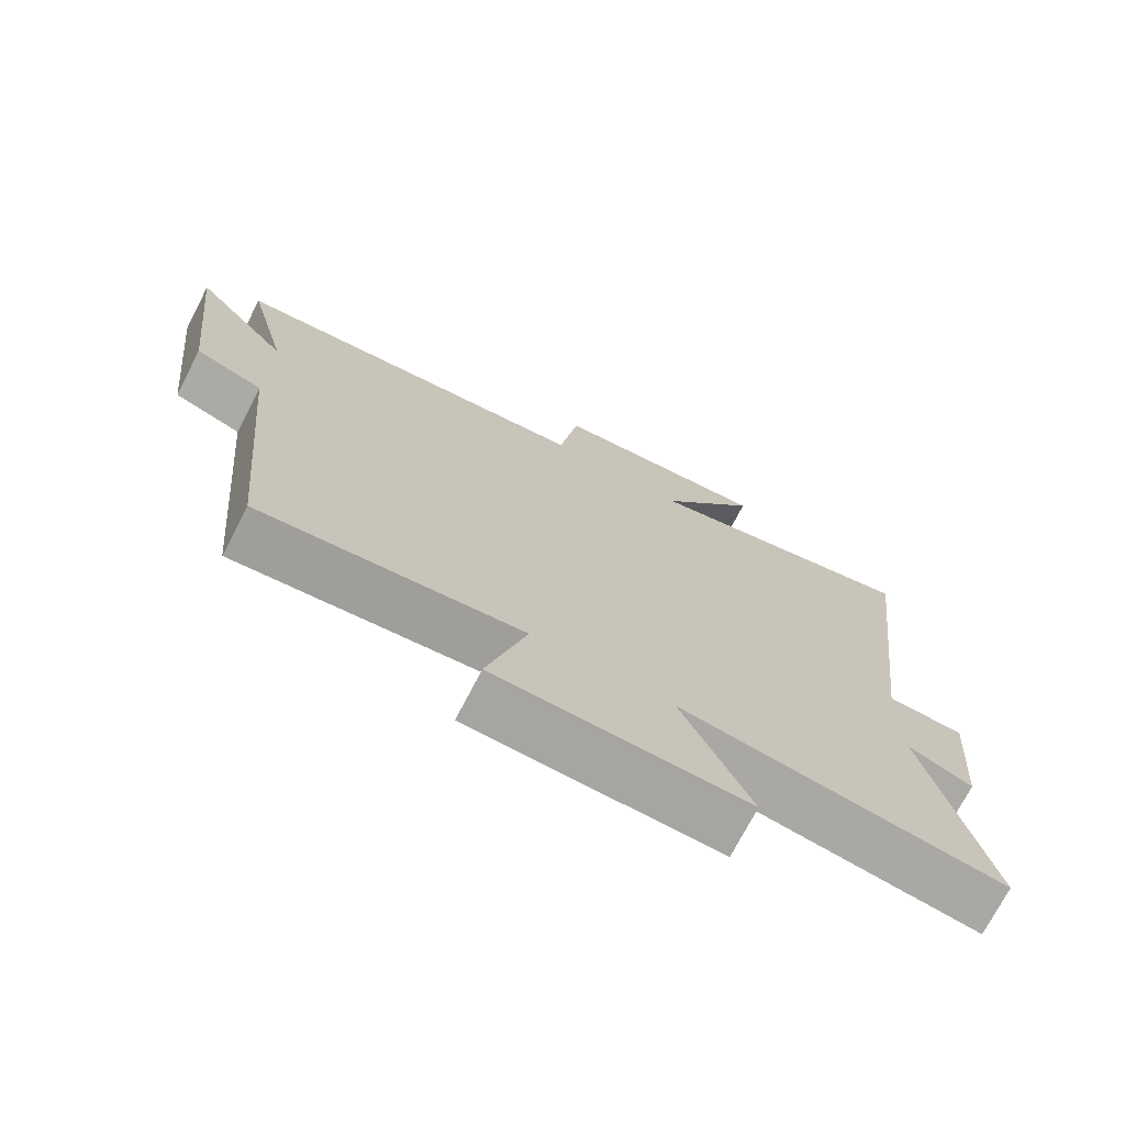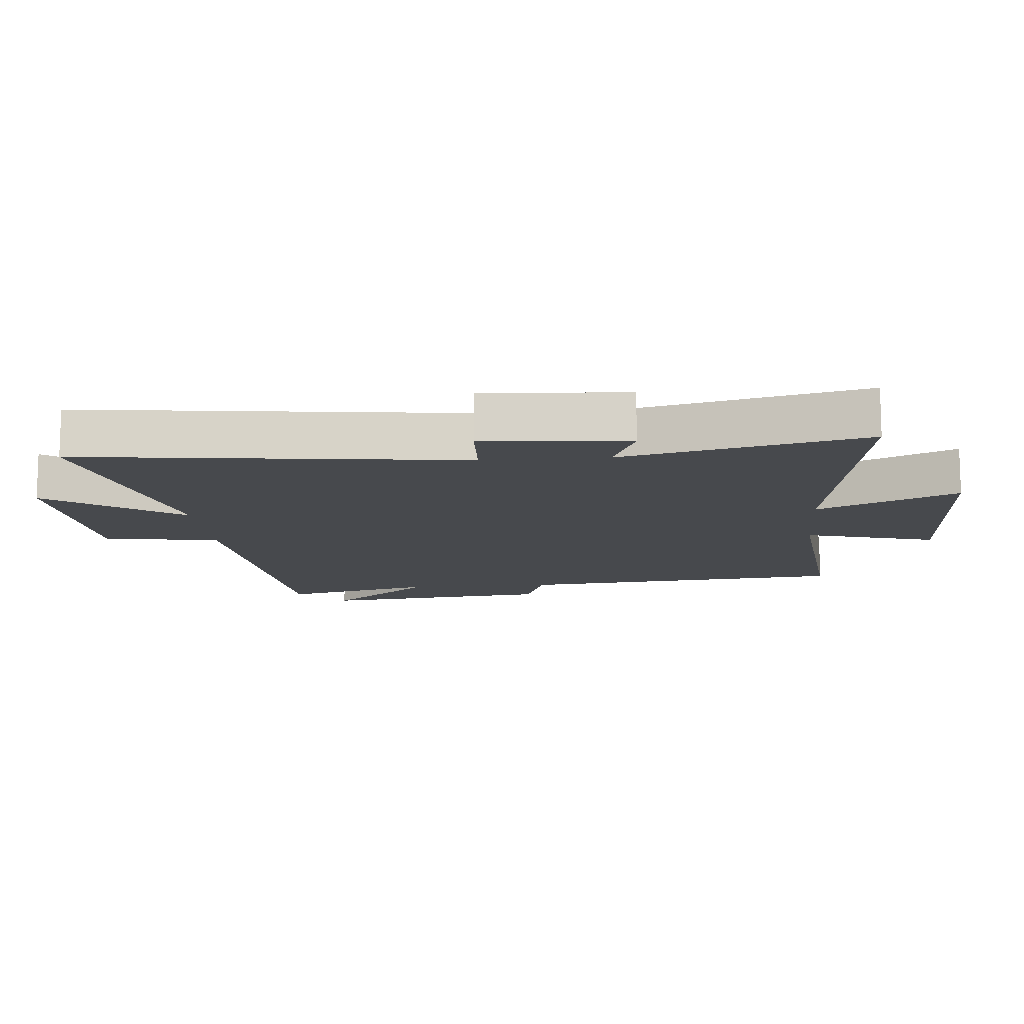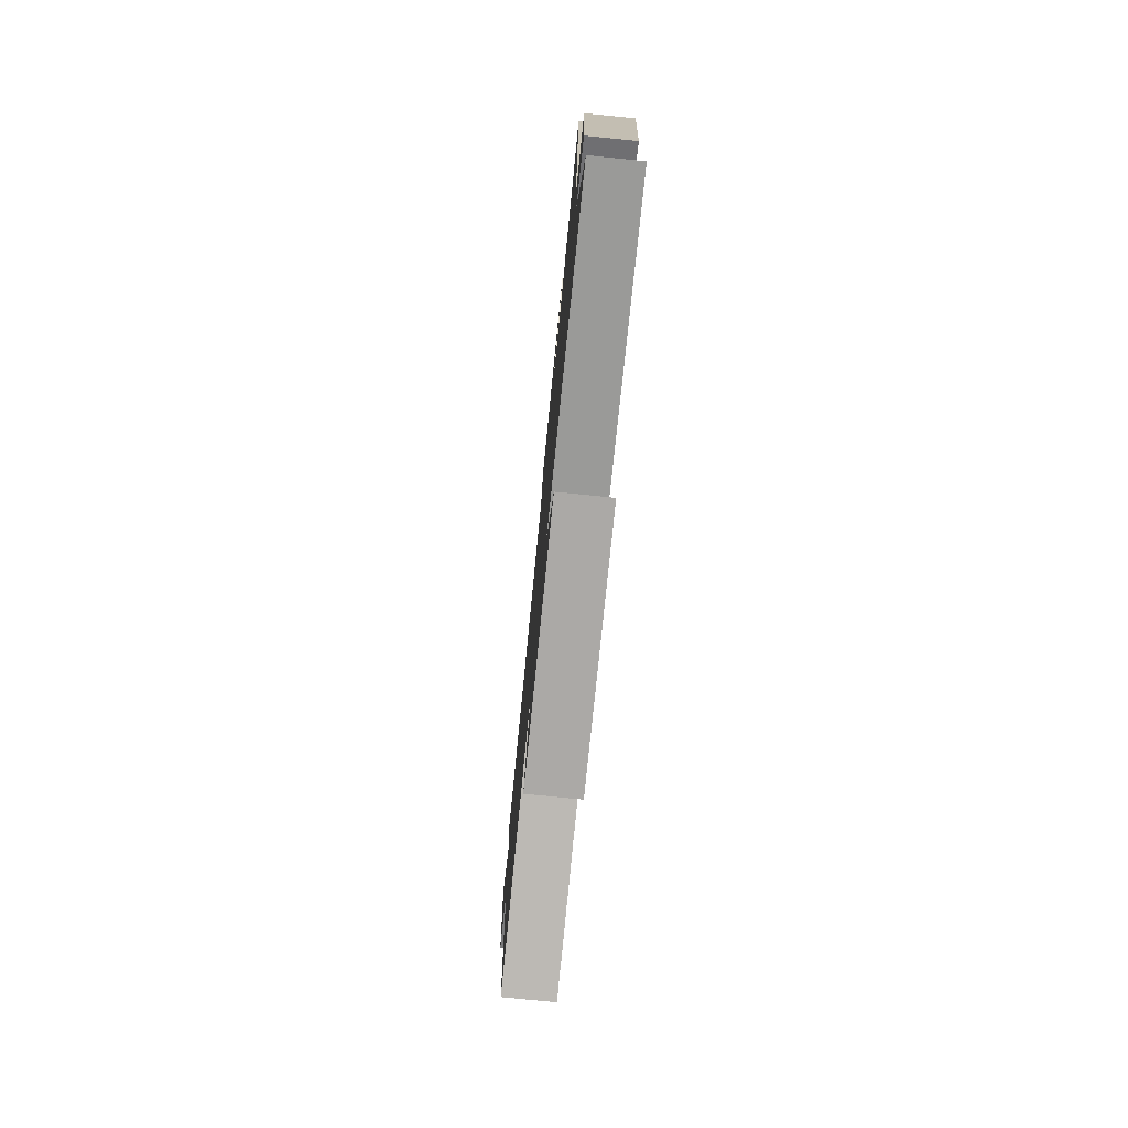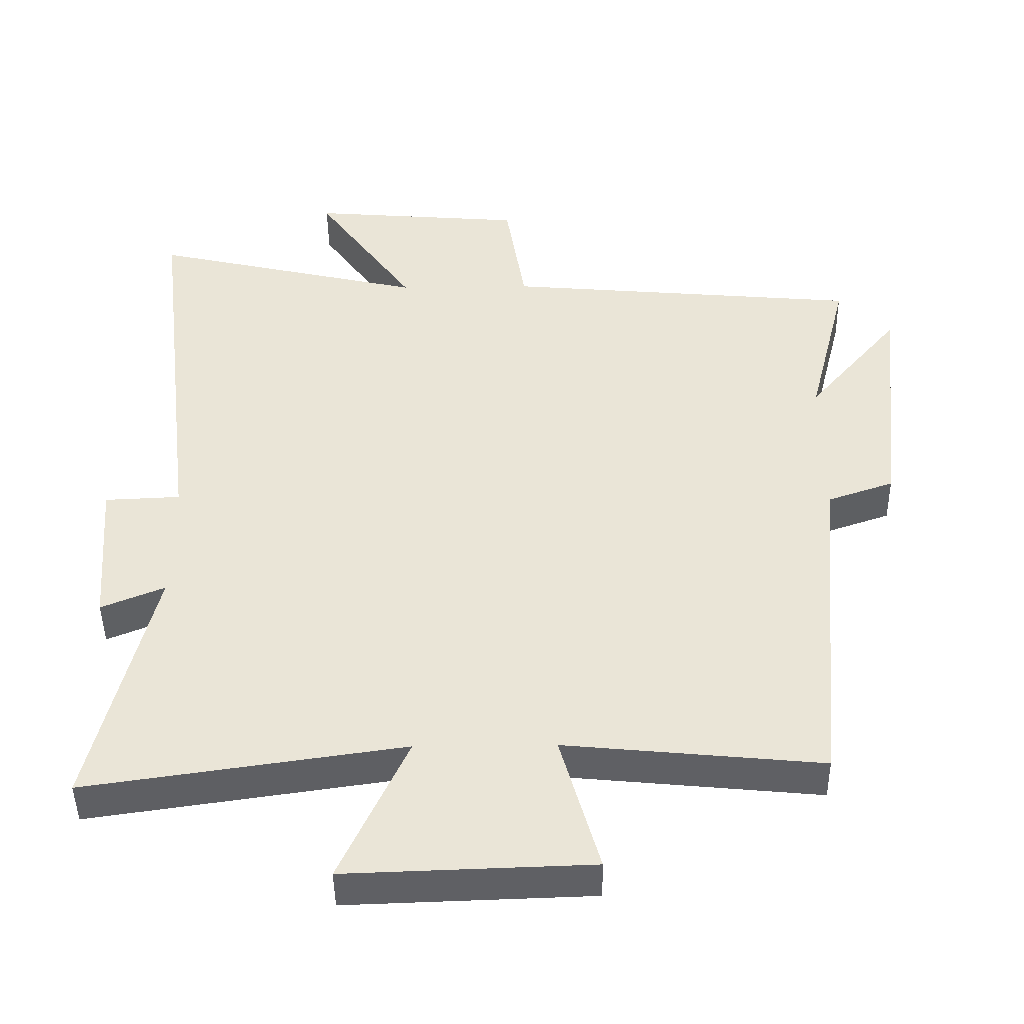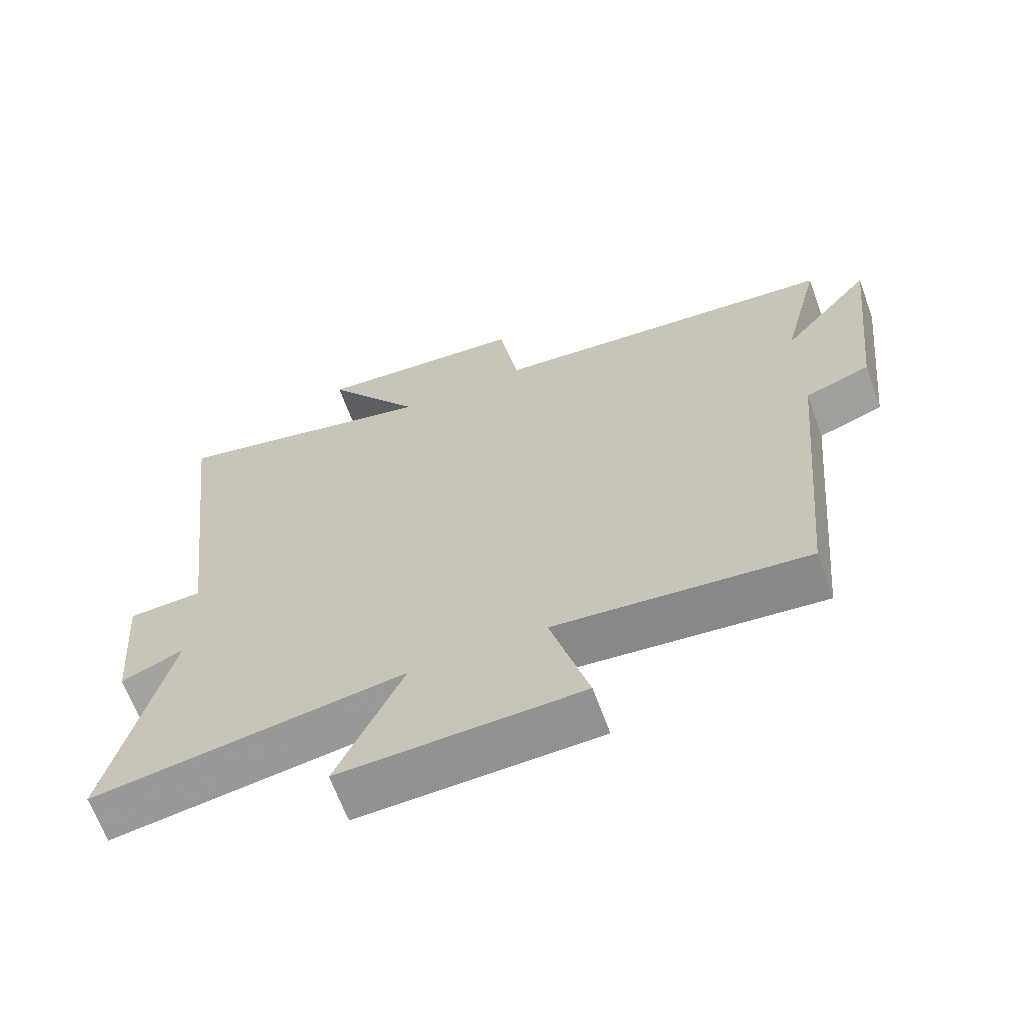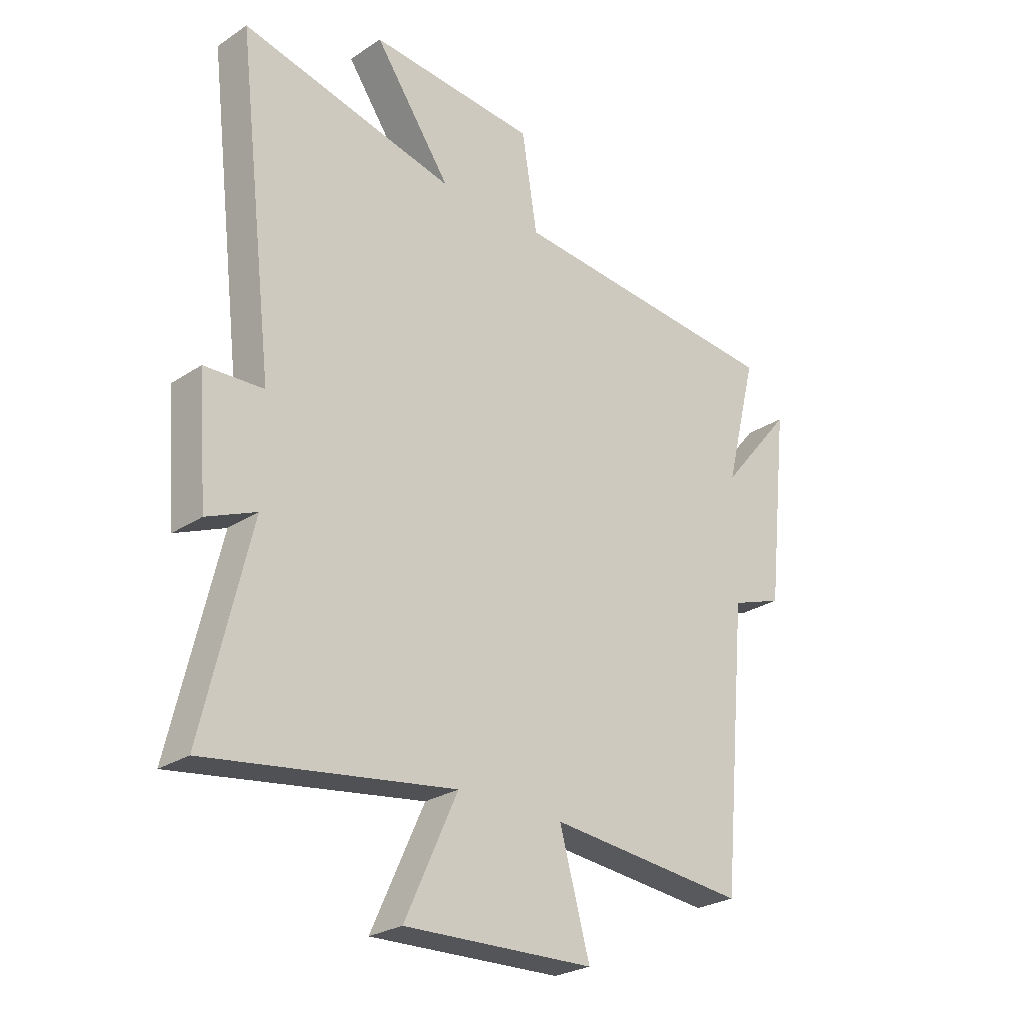
<metadata>
{"format":"obj","ext":"obj","renderer":"f3d","projection":"perspective","resolution":1024,"background":"white","views":[{"elev":-73.0,"azim":-27.4,"up":"+Z"},{"elev":-12.3,"azim":94.9,"up":"+Y"},{"elev":-77.6,"azim":84.3,"up":"+Z"},{"elev":-45.2,"azim":-179.2,"up":"+Z"},{"elev":-65.5,"azim":-160.0,"up":"+Z"},{"elev":-26.2,"azim":136.2,"up":"+Z"}]}
</metadata>
<code>
v -0.452 0.07 -0.537
v -0.5 0.07 -0.02
v -0.597 0.07 0.014
v -0.637 0.07 0.378
v -0.5 0.07 0.214
v -0.56 0.07 0.453
v -0.034 0.07 0.5
v -0.005 0.07 0.681
v 0.311 0.07 0.707
v 0.166 0.07 0.5
v 0.571 0.07 0.595
v 0.5 0.07 0
v 0.611 0.07 -0.005
v 0.593 0.07 -0.231
v 0.5 0.07 -0.192
v 0.589 0.07 -0.568
v 0.125 0.07 -0.5
v 0.224 0.07 -0.717
v -0.134 0.07 -0.705
v -0.077 0.07 -0.5
v -0.452 0 -0.537
v -0.5 0 -0.02
v -0.597 0 0.014
v -0.637 0 0.378
v -0.5 0 0.214
v -0.56 0 0.453
v -0.034 0 0.5
v -0.005 0 0.681
v 0.311 0 0.707
v 0.166 0 0.5
v 0.571 0 0.595
v 0.5 0 0
v 0.611 0 -0.005
v 0.593 0 -0.231
v 0.5 0 -0.192
v 0.589 0 -0.568
v 0.125 0 -0.5
v 0.224 0 -0.717
v -0.134 0 -0.705
v -0.077 0 -0.5
f 17 18 19 20
f 15 16 17
f 15 17 20
f 12 13 14 15
f 20 1 2
f 15 20 2
f 12 15 2
f 12 2 3
f 11 12 3
f 10 11 3
f 7 8 9 10
f 5 6 7 10
f 3 4 5
f 3 5 10
f 40 39 38 37
f 37 36 35
f 40 37 35
f 35 34 33 32
f 22 21 40
f 22 40 35
f 22 35 32
f 23 22 32
f 23 32 31
f 23 31 30
f 30 29 28 27
f 30 27 26 25
f 25 24 23
f 30 25 23
f 1 21 22 2
f 2 22 23 3
f 3 23 24 4
f 4 24 25 5
f 5 25 26 6
f 6 26 27 7
f 7 27 28 8
f 8 28 29 9
f 9 29 30 10
f 10 30 31 11
f 11 31 32 12
f 12 32 33 13
f 13 33 34 14
f 14 34 35 15
f 15 35 36 16
f 16 36 37 17
f 17 37 38 18
f 18 38 39 19
f 19 39 40 20
f 20 40 21 1

</code>
